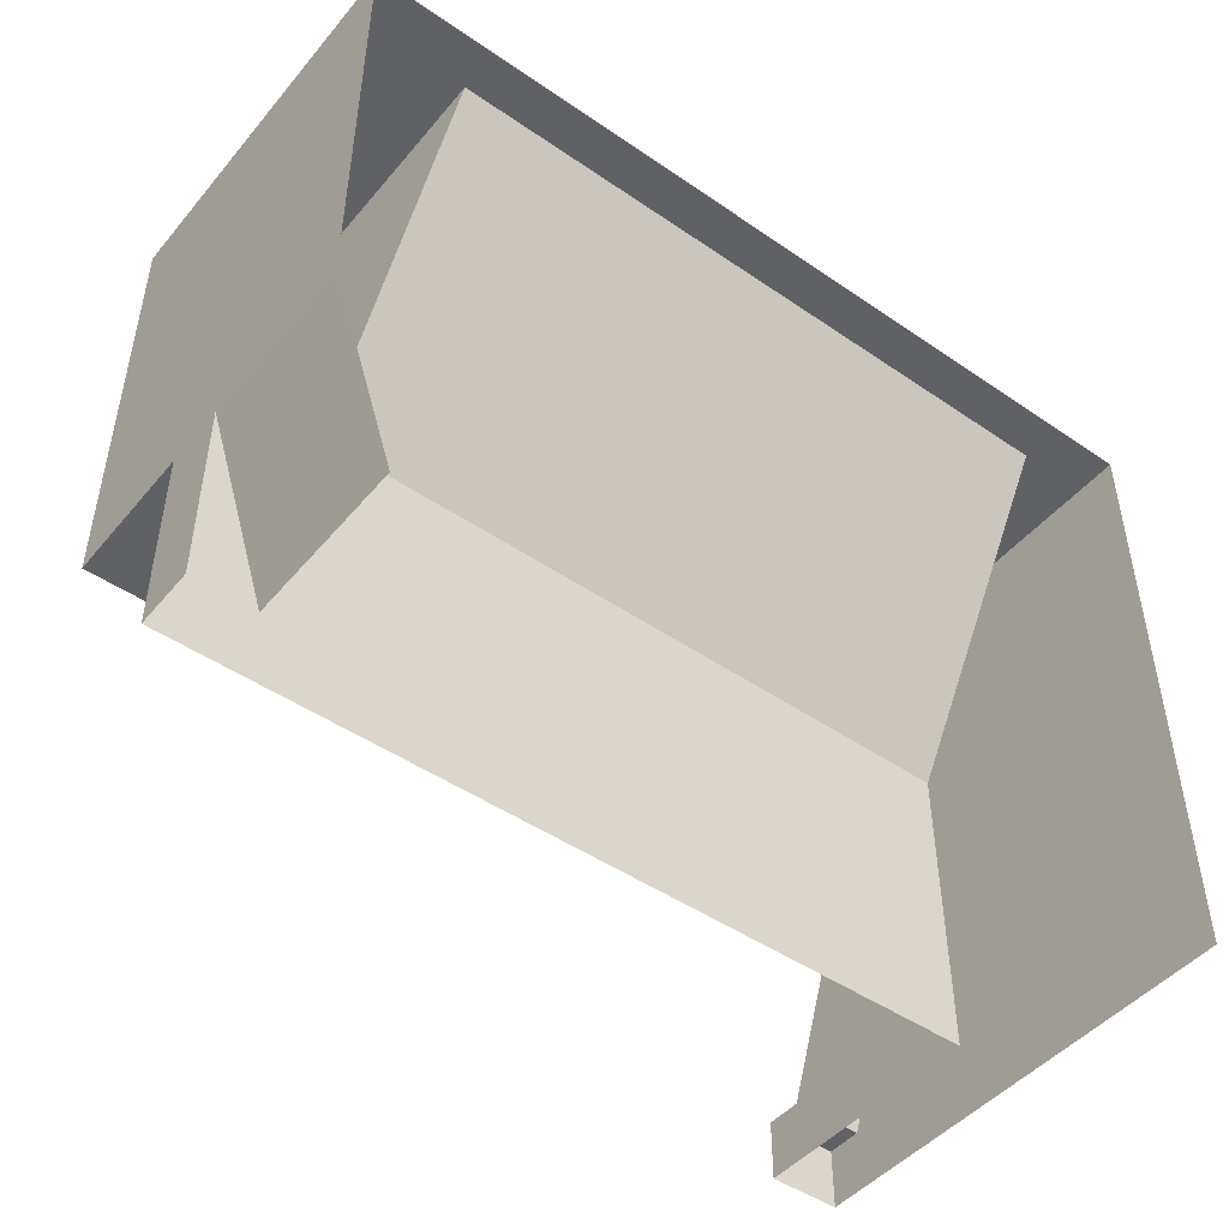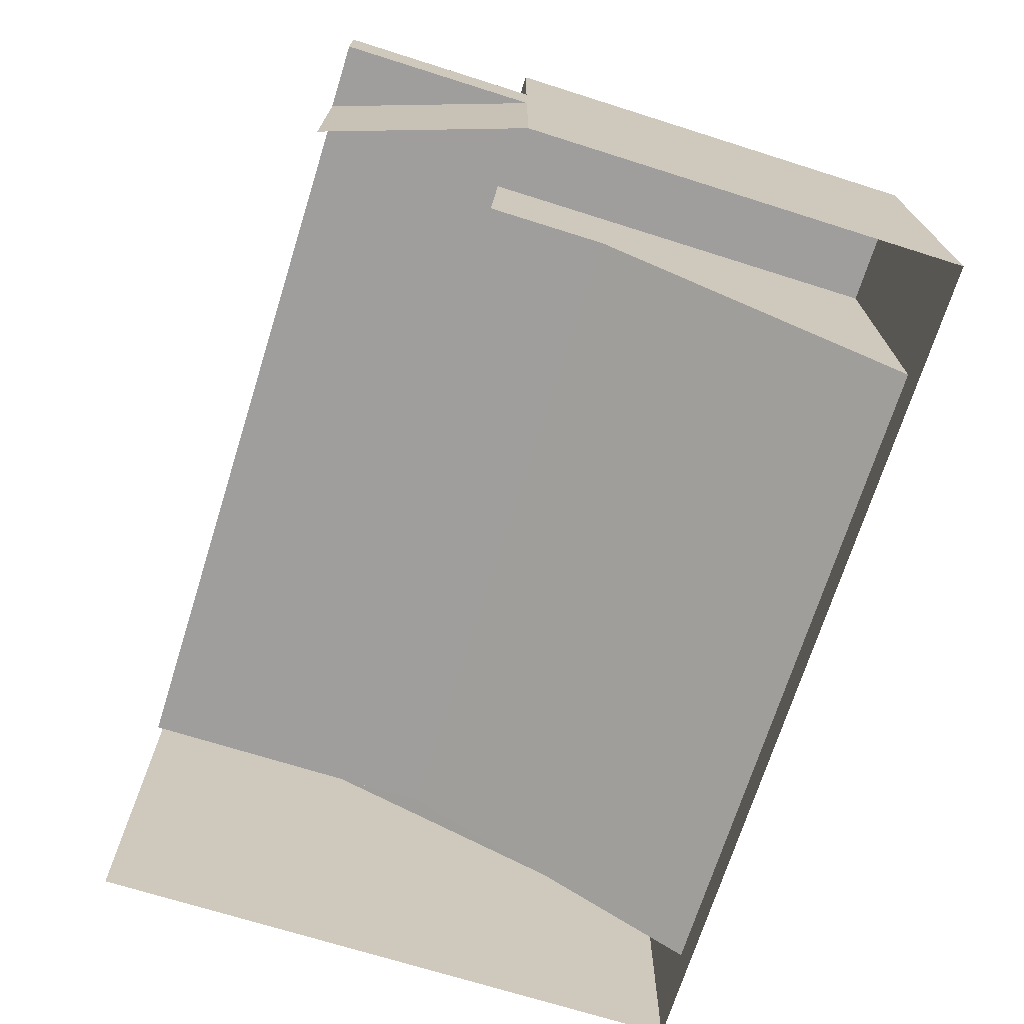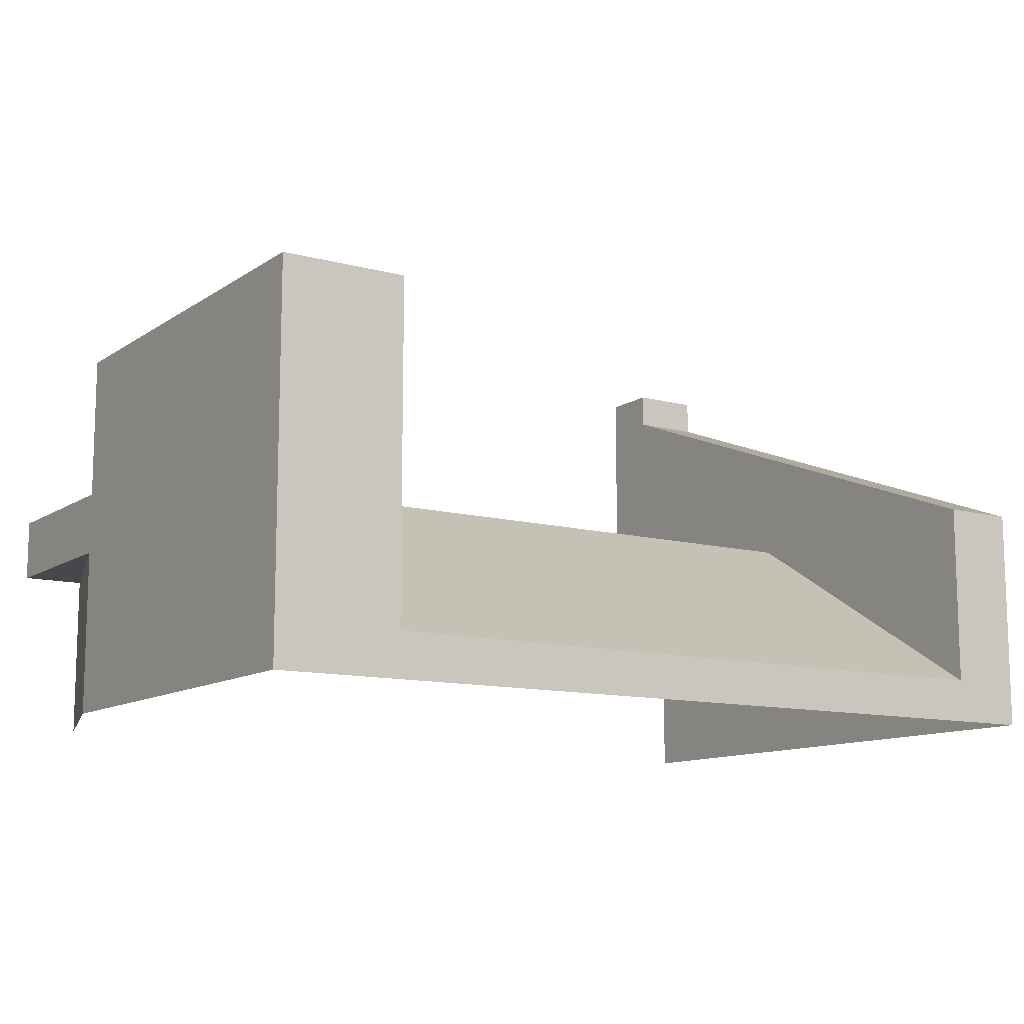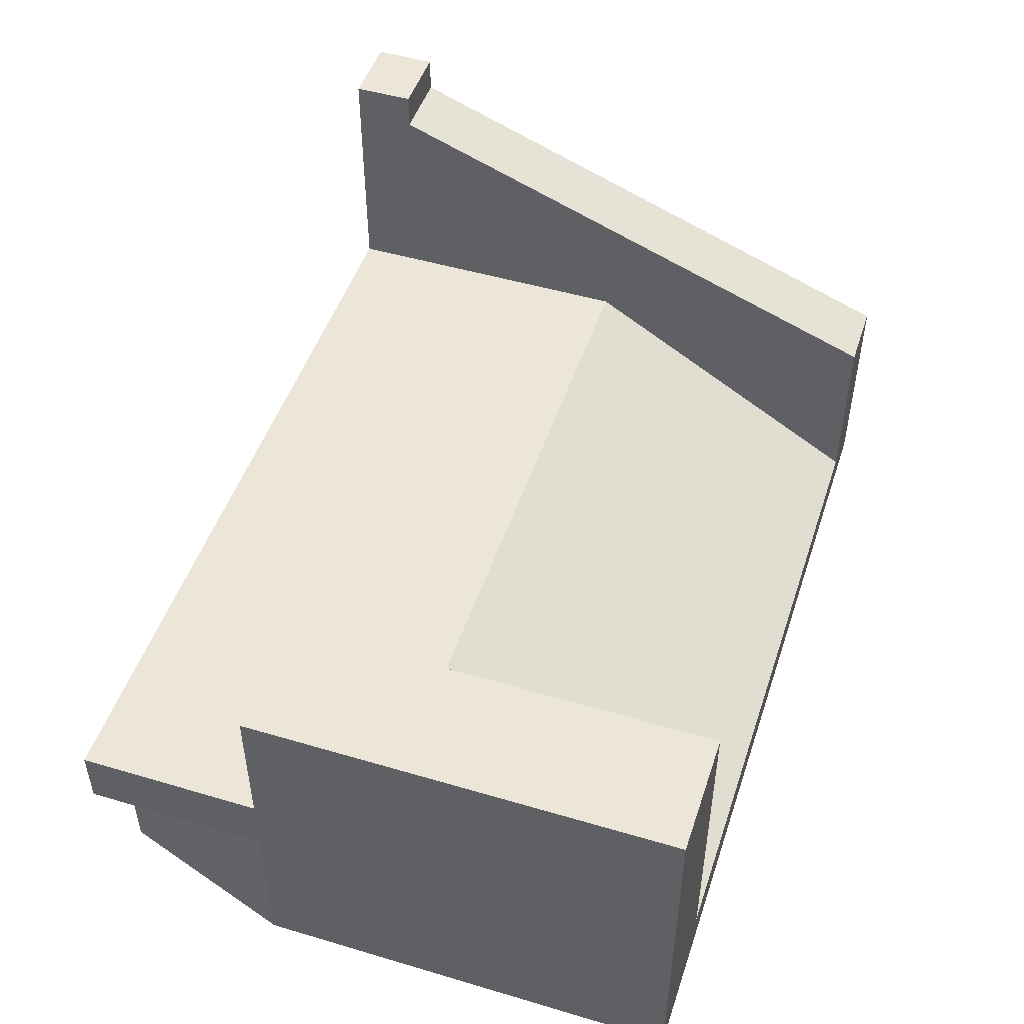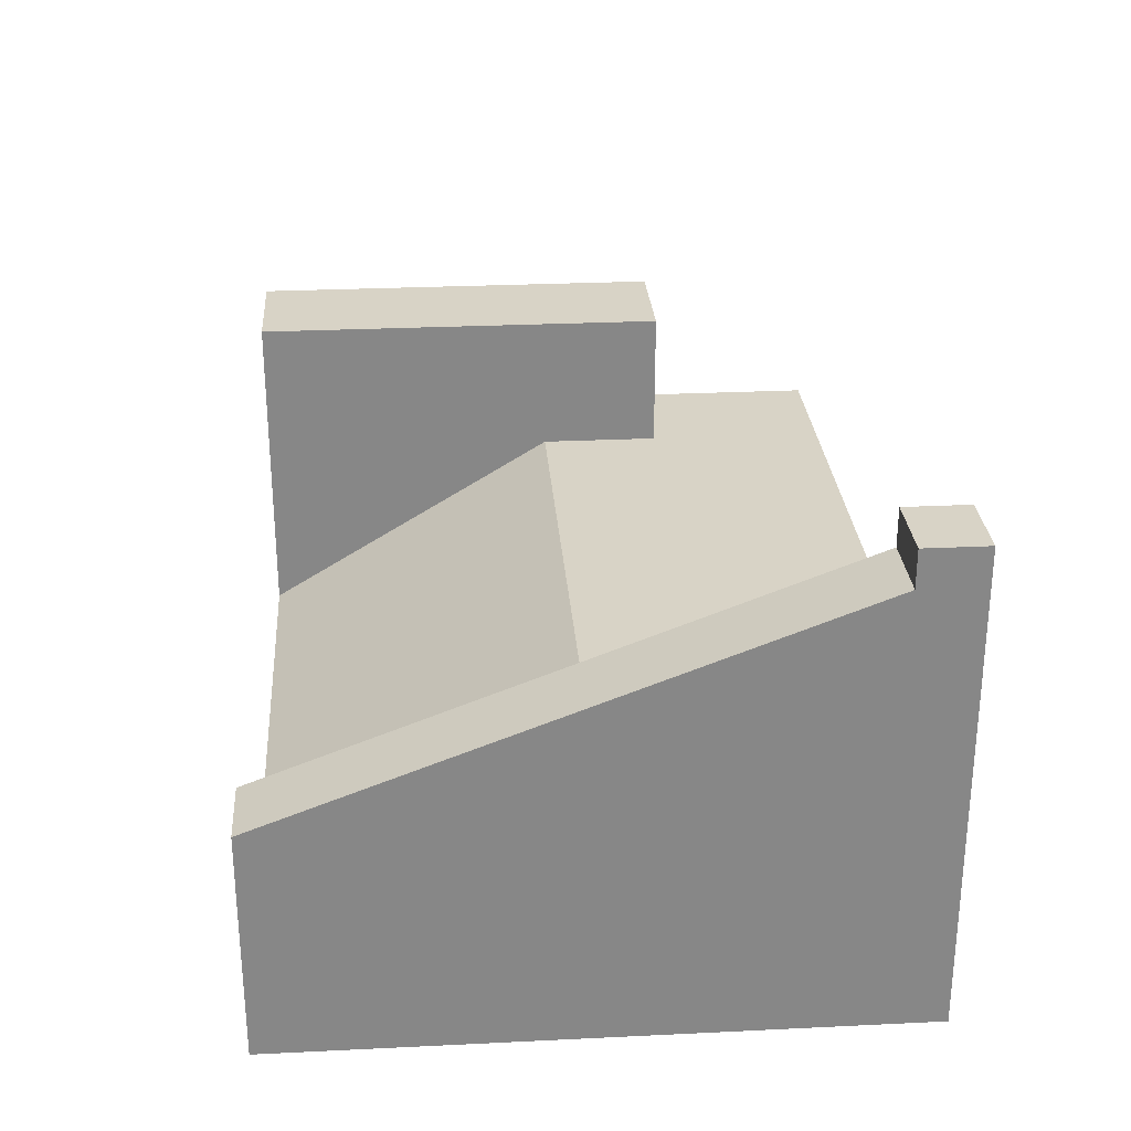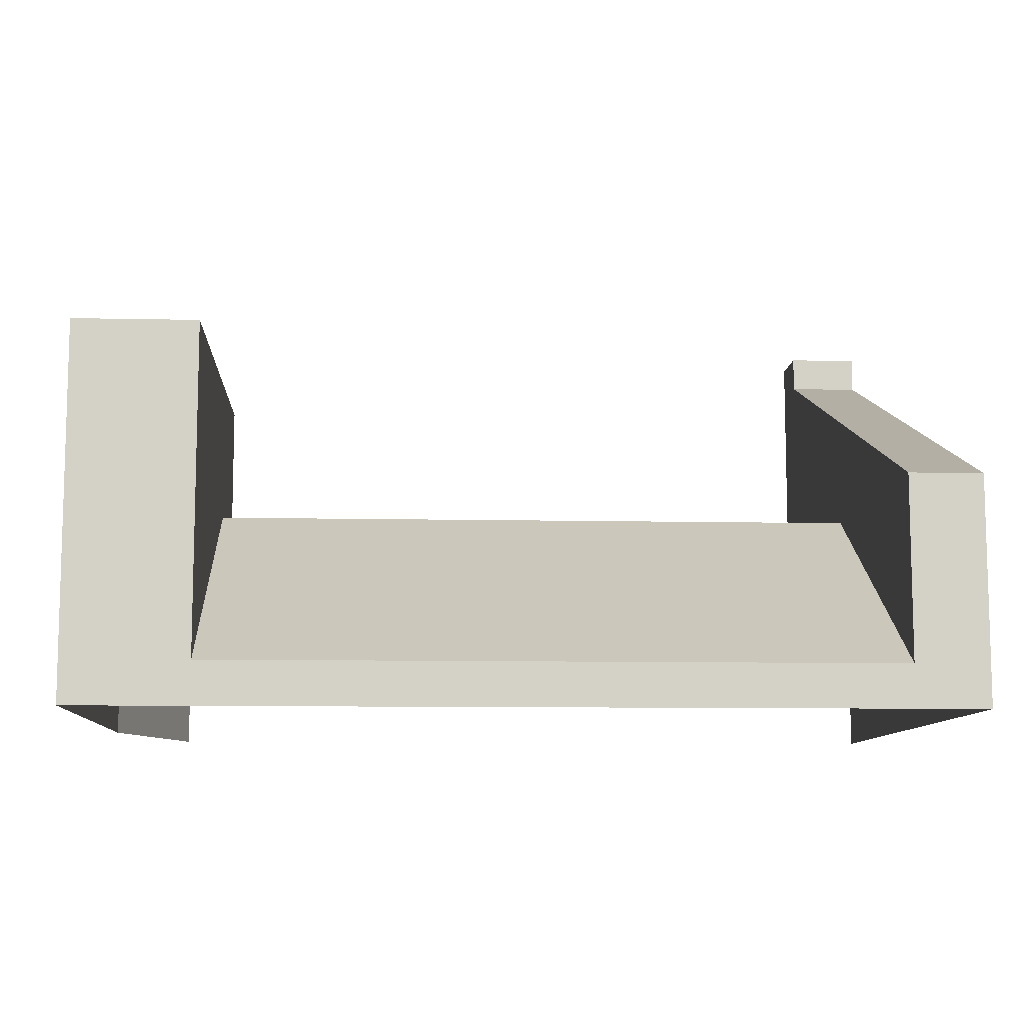
<metadata>
{"format":"obj","ext":"obj","renderer":"f3d","projection":"perspective","resolution":1024,"background":"white","views":[{"elev":-47.1,"azim":-37.8,"up":"+Z"},{"elev":-70.9,"azim":-107.5,"up":"+Y"},{"elev":-11.5,"azim":-33.0,"up":"+Y"},{"elev":49.0,"azim":-71.8,"up":"+Y"},{"elev":27.8,"azim":85.8,"up":"+Y"},{"elev":-9.5,"azim":-3.2,"up":"+Y"}]}
</metadata>
<code>
o fr_monorail_st_c_2
v 0.78 0.07 0.5
v -0.33 0.07 0.5
v 0.78 0.37 0
v -0.33 0.37 0
v 0.78 0 0.5
v -0.33 0 0.5
v -0.53 0 0.5
v -0.33 0.37 0.5
v -0.53 0.37 0.5
v -0.53 0.37 -0.5
v -0.43 -0 -0.5
v -0.53 0 -0.2
v 0.78 0.37 0.5
v 0.9 -0 -0.5
v 0.78 0.77 -0.5
v 0.78 0.37 -0.5
v -0.33 0.37 -0.5
v -0.43 0.27 -0.5
v -0.53 0.27 -0.2
v -0.53 0.27 -0.5
v 0.9 0.47 -0.5
v 0.9 0.2068 0.3
v 0.9 -0 0.3
v 0.78 0.77 -0.4
v 0.78 0.71 -0.4
v 0.9 0.37 0.5
v 0.9 -0 0.5
v 0.9 0.77 -0.5
v 0.9 0.77 -0.4
v 0.9 0.71 -0.4
v -0.33 0.37 -0.2
v -0.53 0.37 -0.2
v -0.33 0.6 0.5
v -0.53 0.6 0.5
v -0.33 0.6 -0.2
v -0.53 0.6 -0.2
f 32 31 17 10
f 31 32 36 35
f 32 9 34 36
f 17 31 3 16
f 1 3 4 2
f 1 2 6 5
f 6 2 7
f 4 8 2
f 9 8 33 34
f 7 2 8 9
f 13 26 30 25
f 1 5 27
f 1 27 26 13
f 1 13 25 3
f 16 3 25
f 11 12 19 18
f 18 19 20
f 12 7 9 19
f 15 24 29 28
f 15 16 25 24
f 24 25 30 29
f 14 21 22 23
f 23 22 26 27
f 21 28 29
f 21 29 30
f 22 21 30 26
f 34 33 35 36
f 9 32 19
f 10 20 19 32
f 4 35 33 8
f 31 35 4
f 4 3 31

</code>
